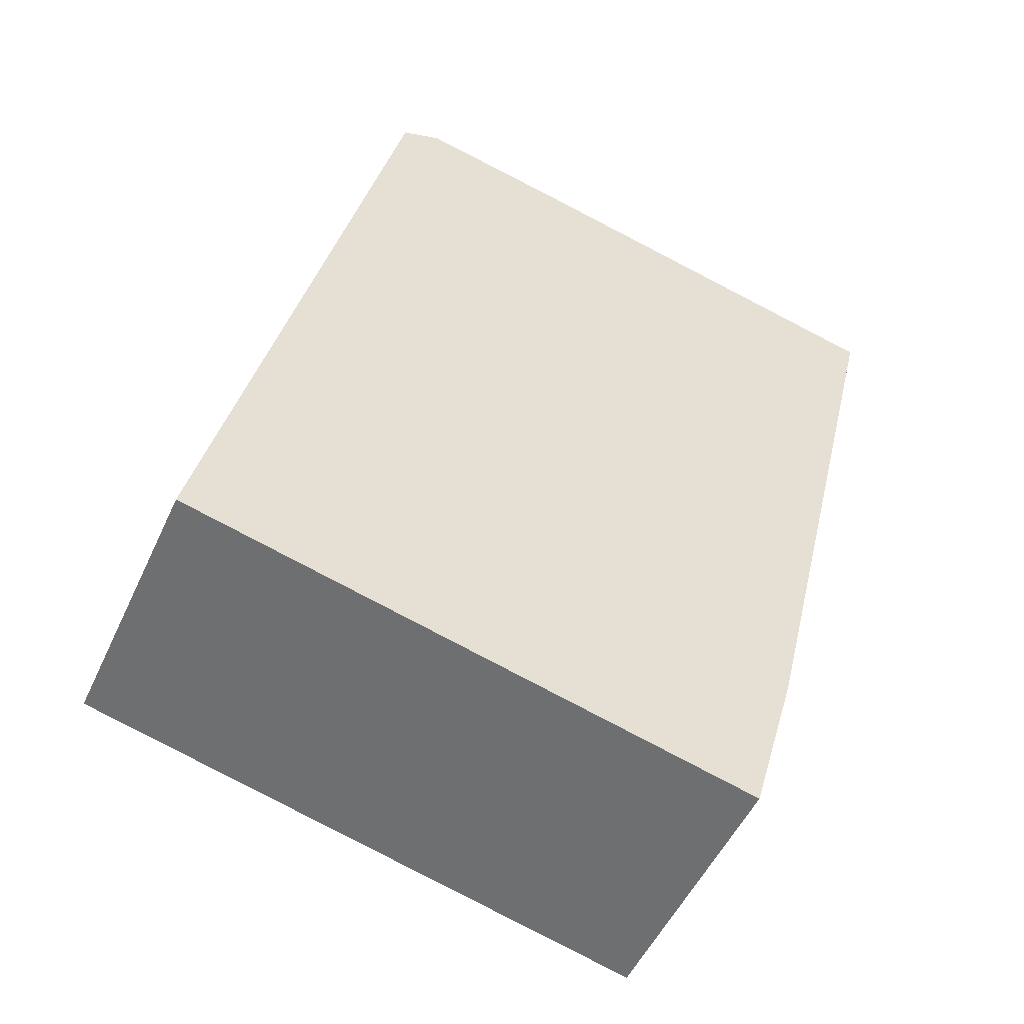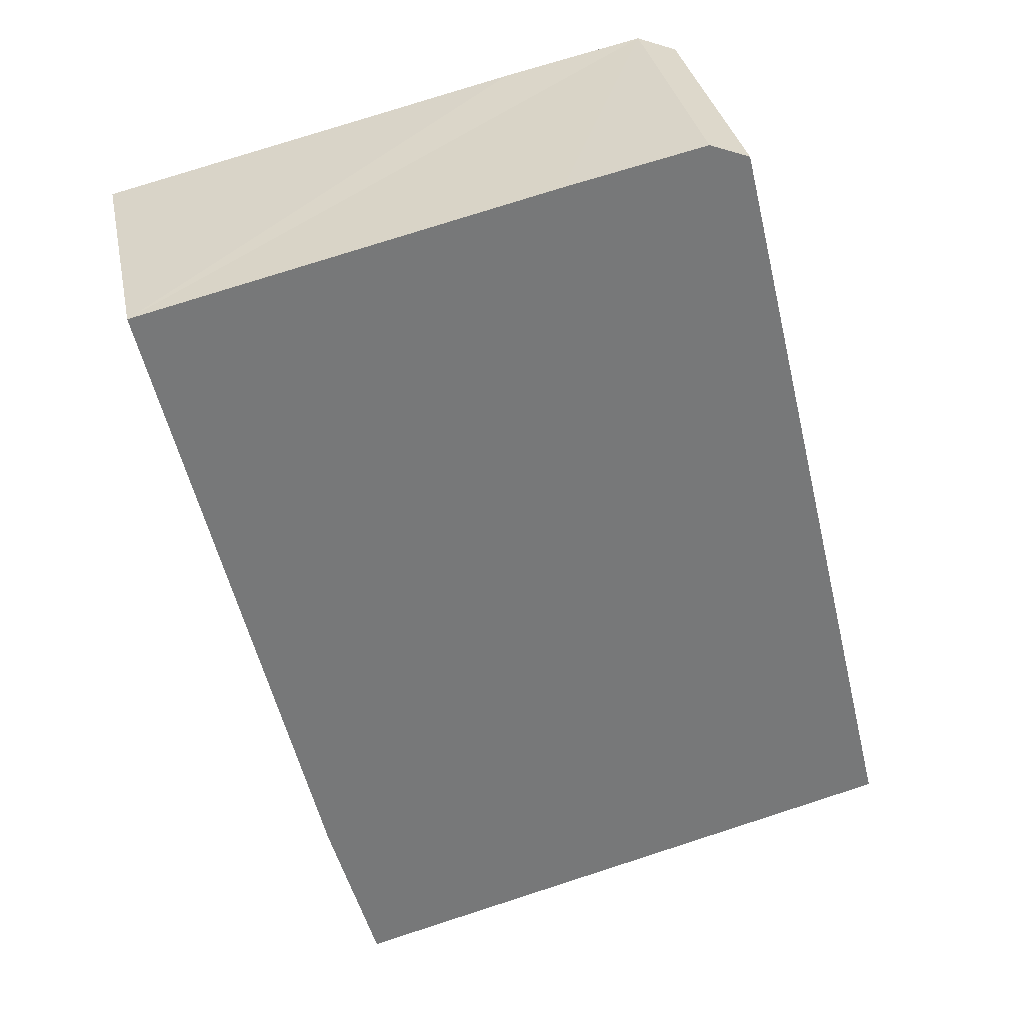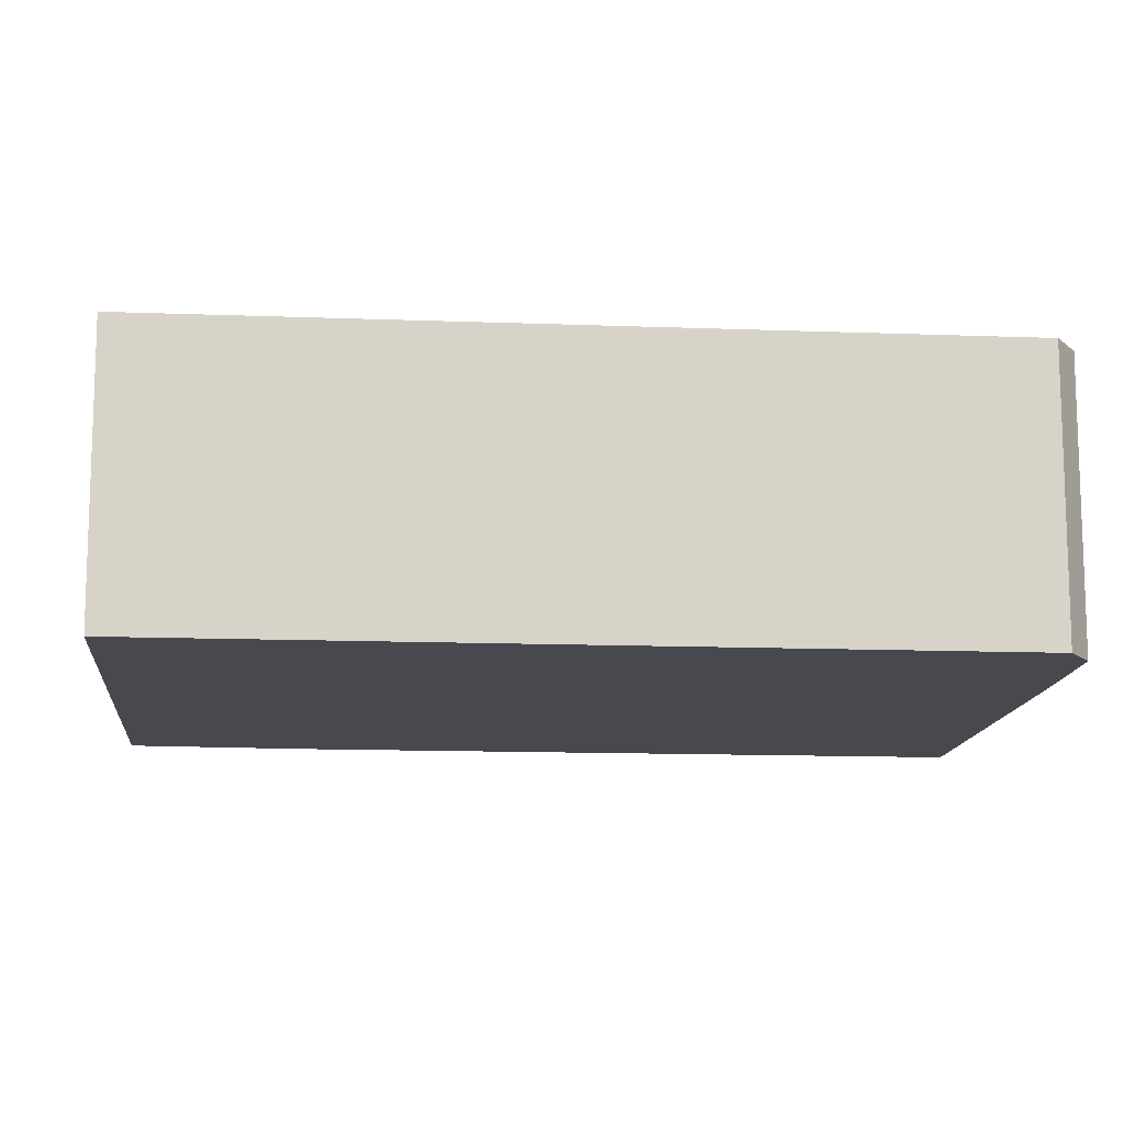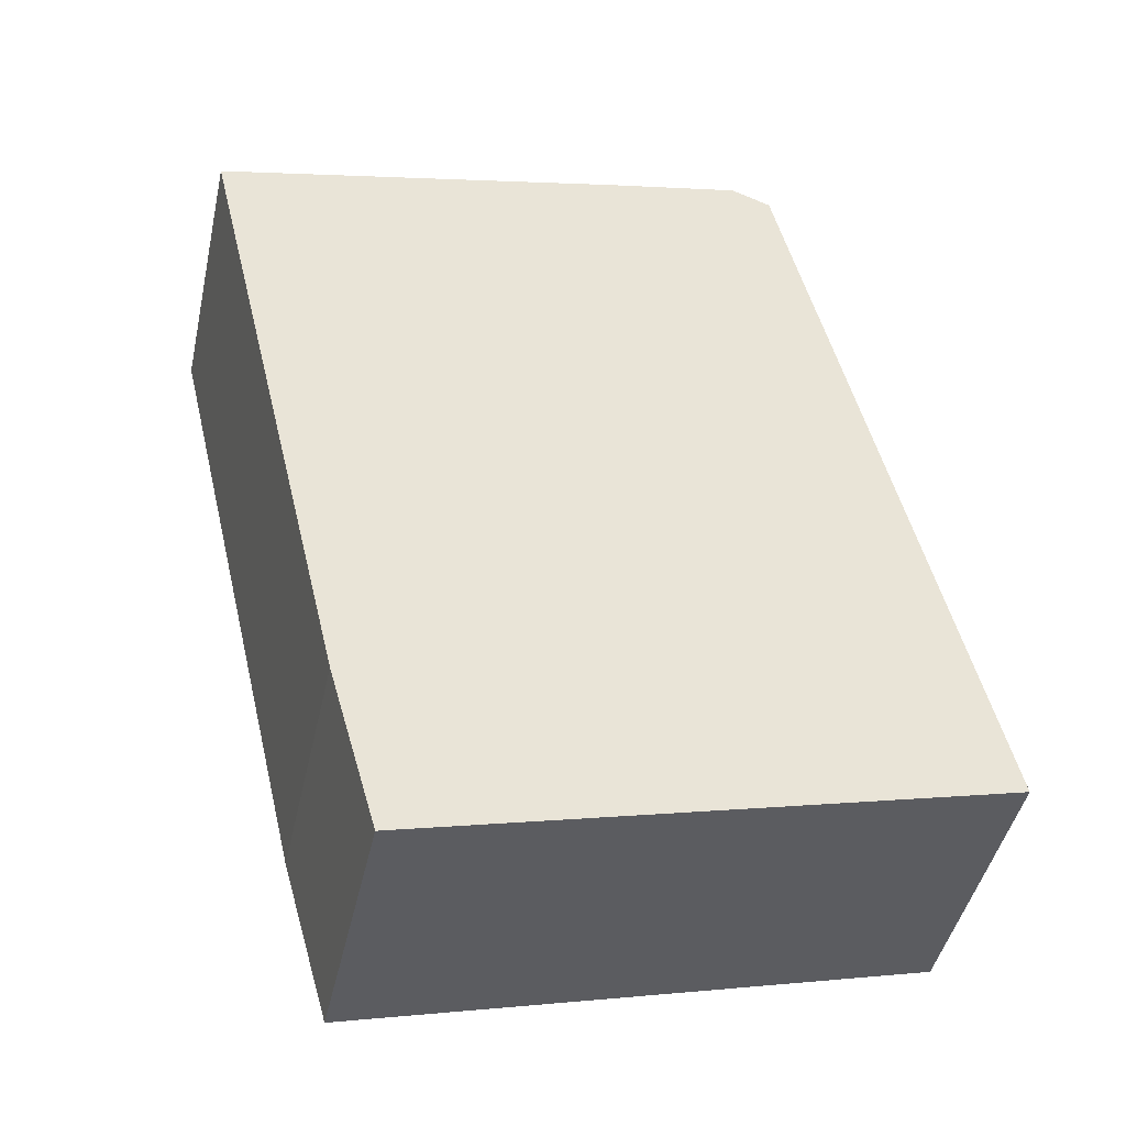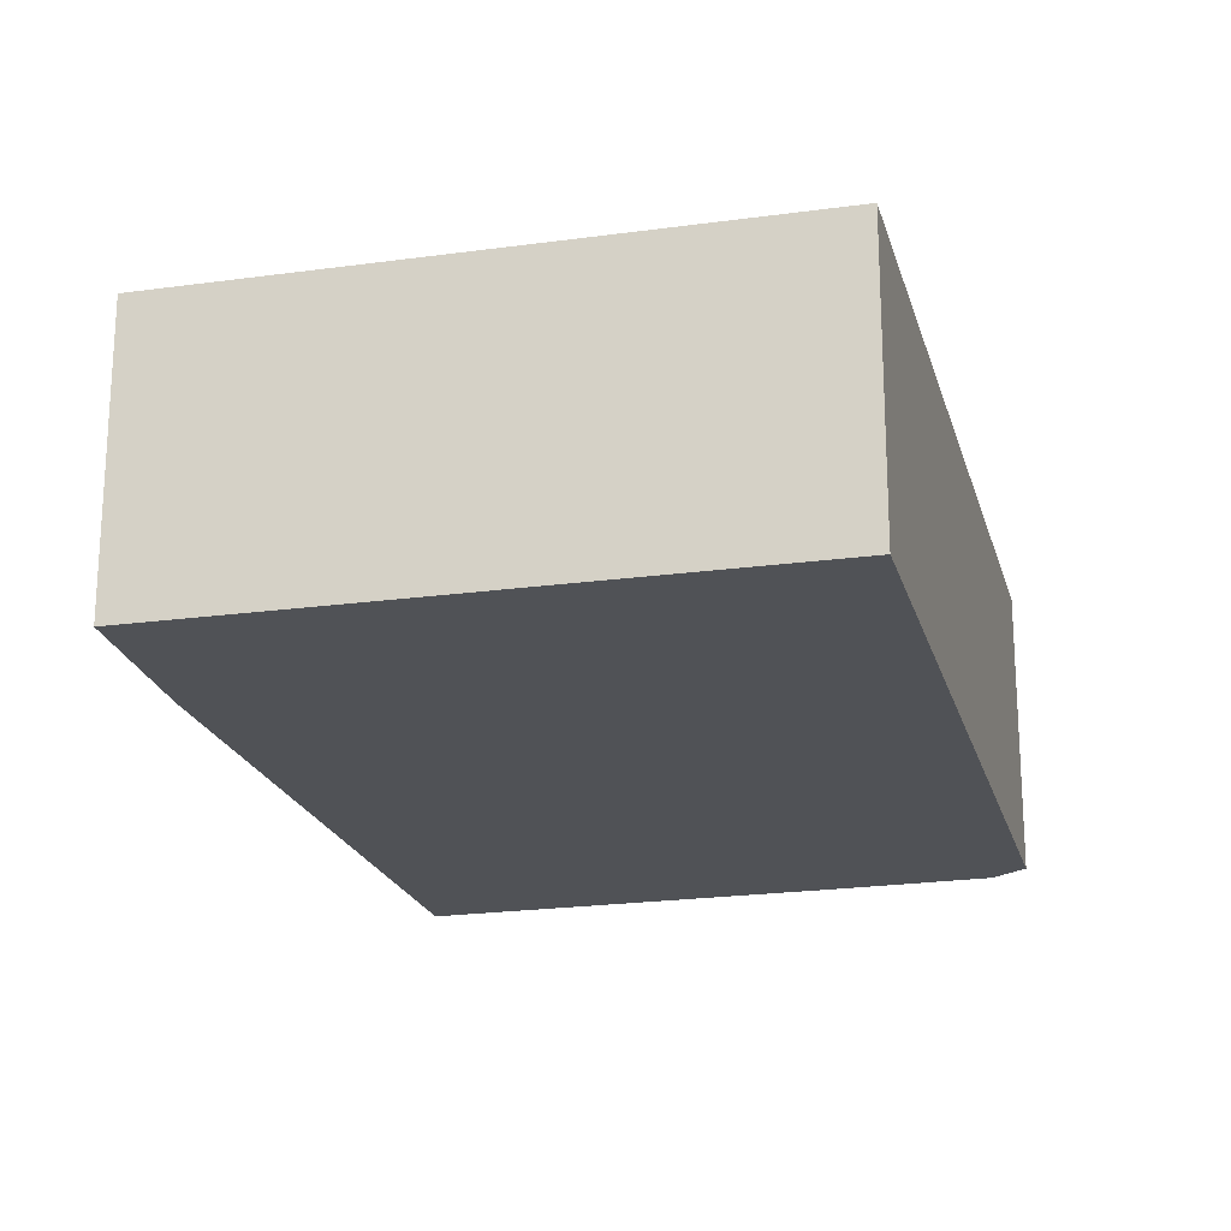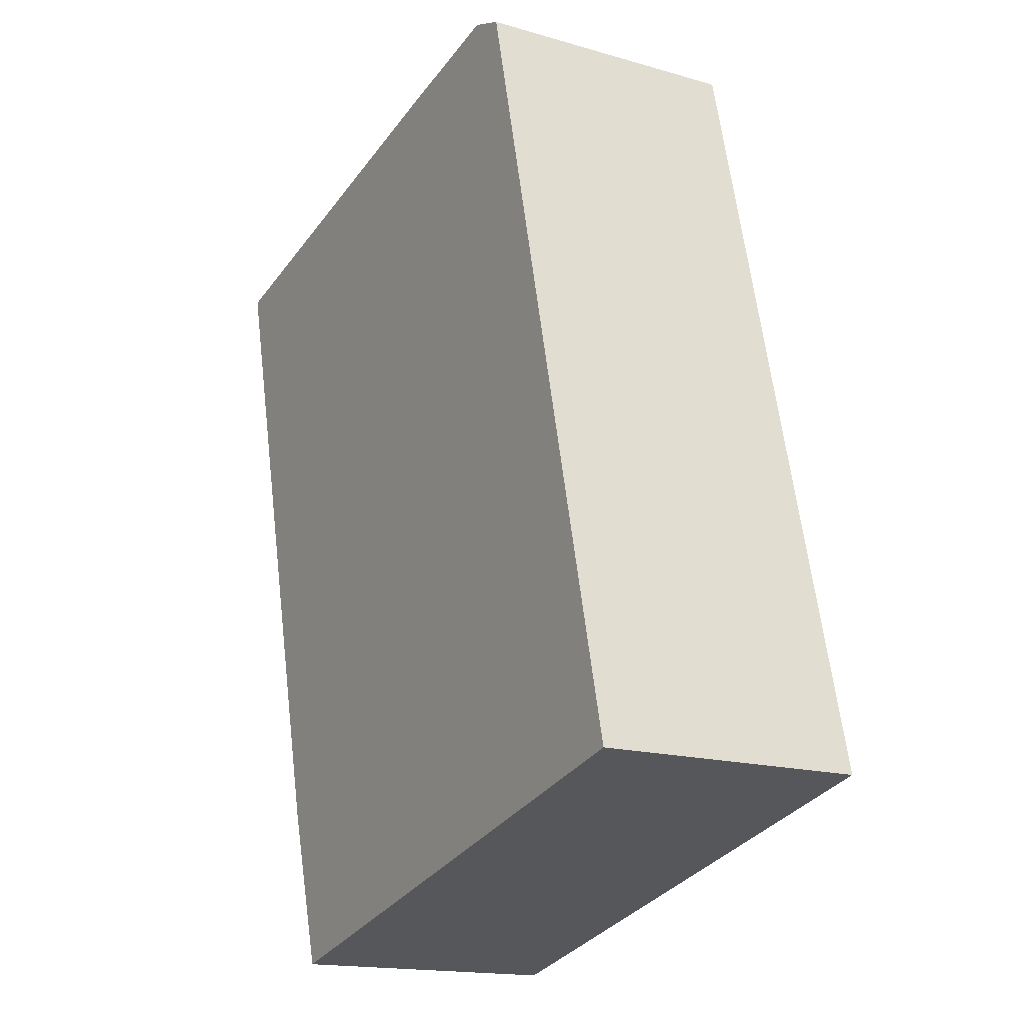
<metadata>
{"format":"obj","ext":"obj","renderer":"f3d","projection":"perspective","resolution":1024,"background":"white","views":[{"elev":-51.0,"azim":-24.1,"up":"+Z"},{"elev":33.1,"azim":168.7,"up":"+Z"},{"elev":-12.7,"azim":-81.7,"up":"+Y"},{"elev":-44.8,"azim":167.6,"up":"+Z"},{"elev":-21.0,"azim":-152.3,"up":"+Y"},{"elev":-16.5,"azim":-120.6,"up":"+Z"}]}
</metadata>
<code>
v  0 3.382 2.071e-16
v  7.637 3.382 0.317
v  7.049 3.382 -1.742
v  9.567 3.382 8.398
v  2.322 3.382 9.754
v  4.521 3.382 9.572
v  2.816 3.382 9.942
v  2.816 -6.088e-16 9.942
v  4.521 -5.861e-16 9.572
v  9.567 -5.142e-16 8.398
v  2.322 -5.973e-16 9.754
v  7.637 -1.941e-17 0.317
v  7.049 1.067e-16 -1.742
v  0 0 0
g defaultobject
f 1 2 3
f 2 1 4
f 4 1 5
f 4 5 6
f 6 5 7
f 8 6 7
f 6 8 4
f 4 8 9
f 4 9 10
f 11 7 5
f 7 11 8
f 10 2 4
f 2 10 12
f 12 3 2
f 3 12 13
f 13 1 3
f 1 13 14
f 14 5 1
f 5 14 11
f 12 14 13
f 14 12 10
f 14 10 11
f 11 10 9
f 11 9 8

</code>
